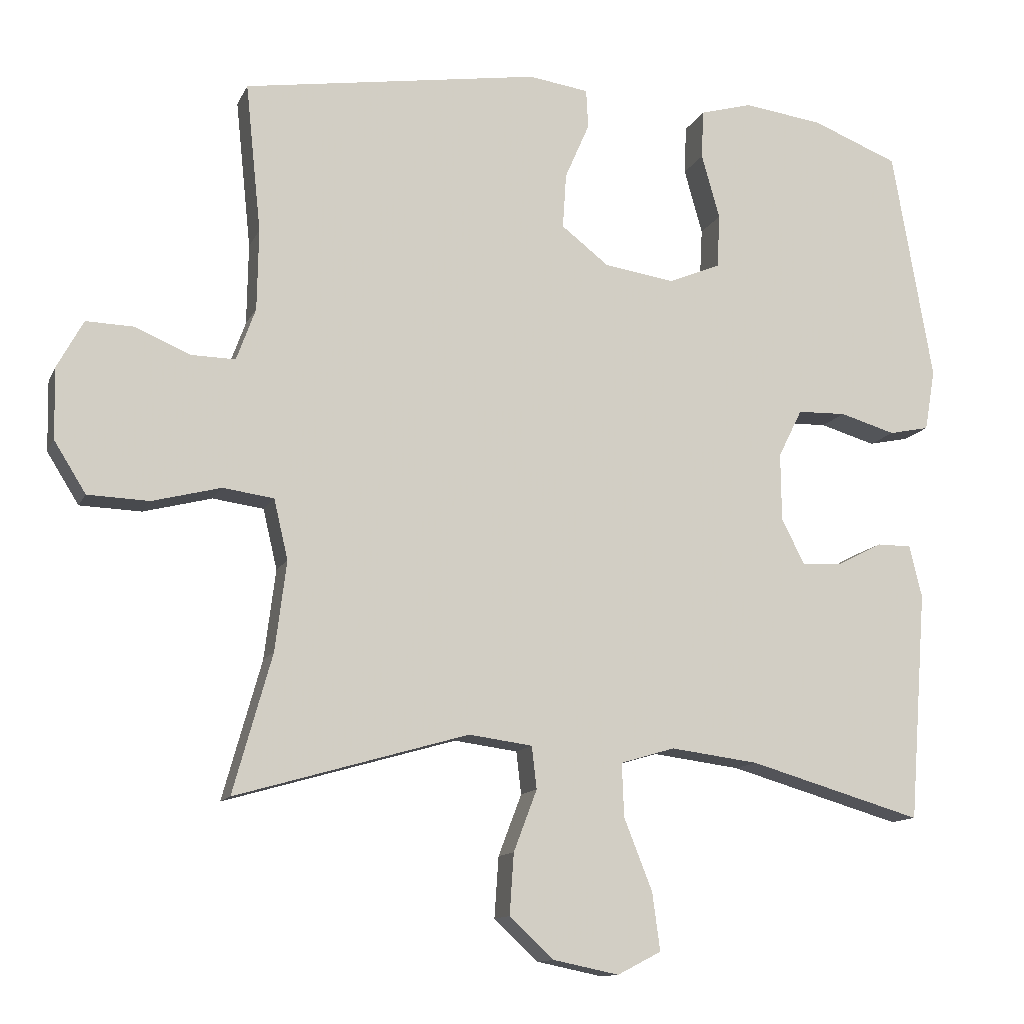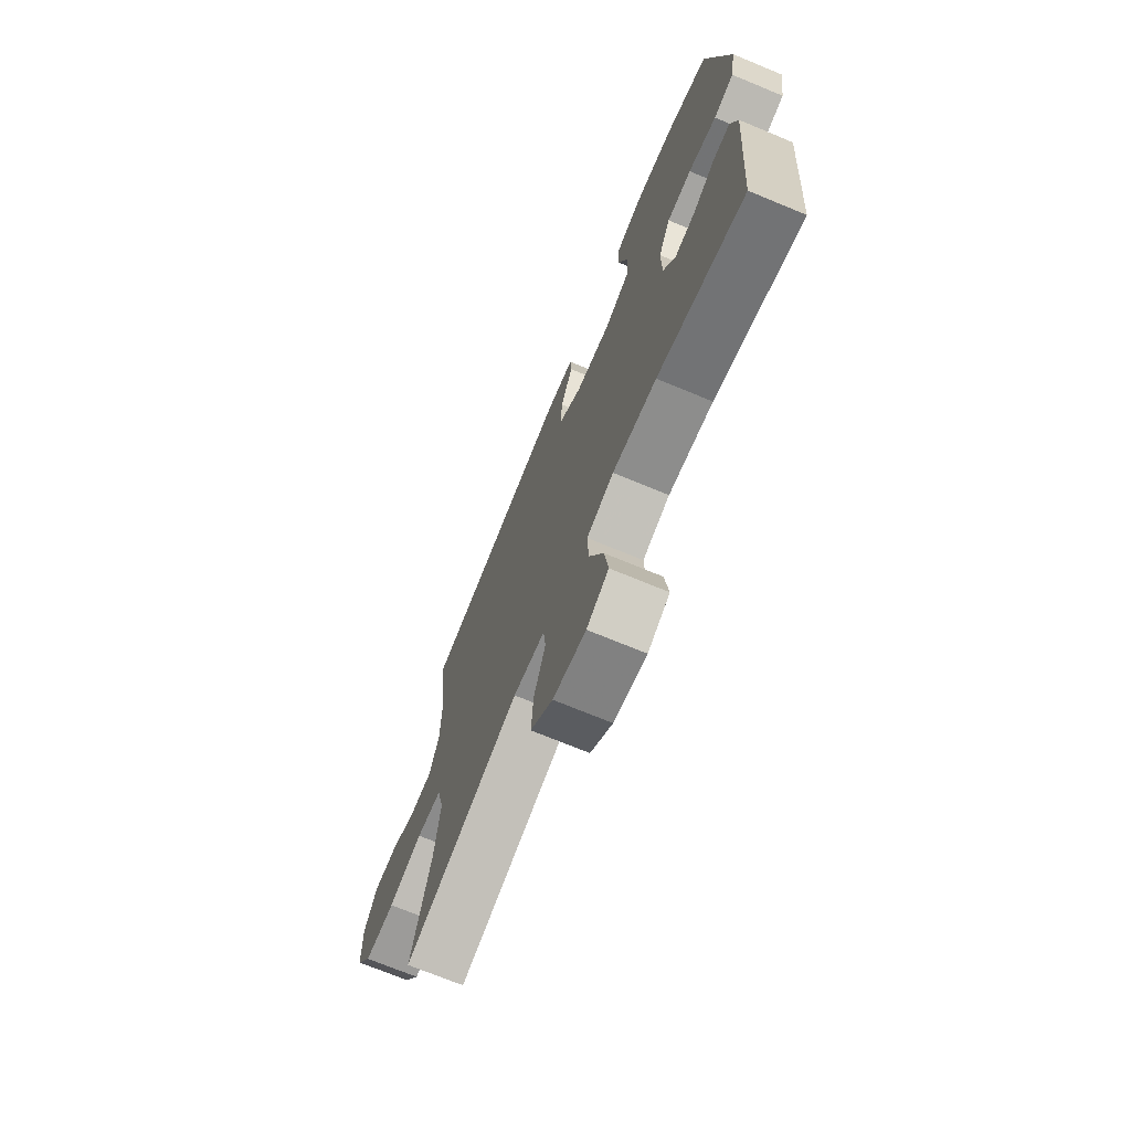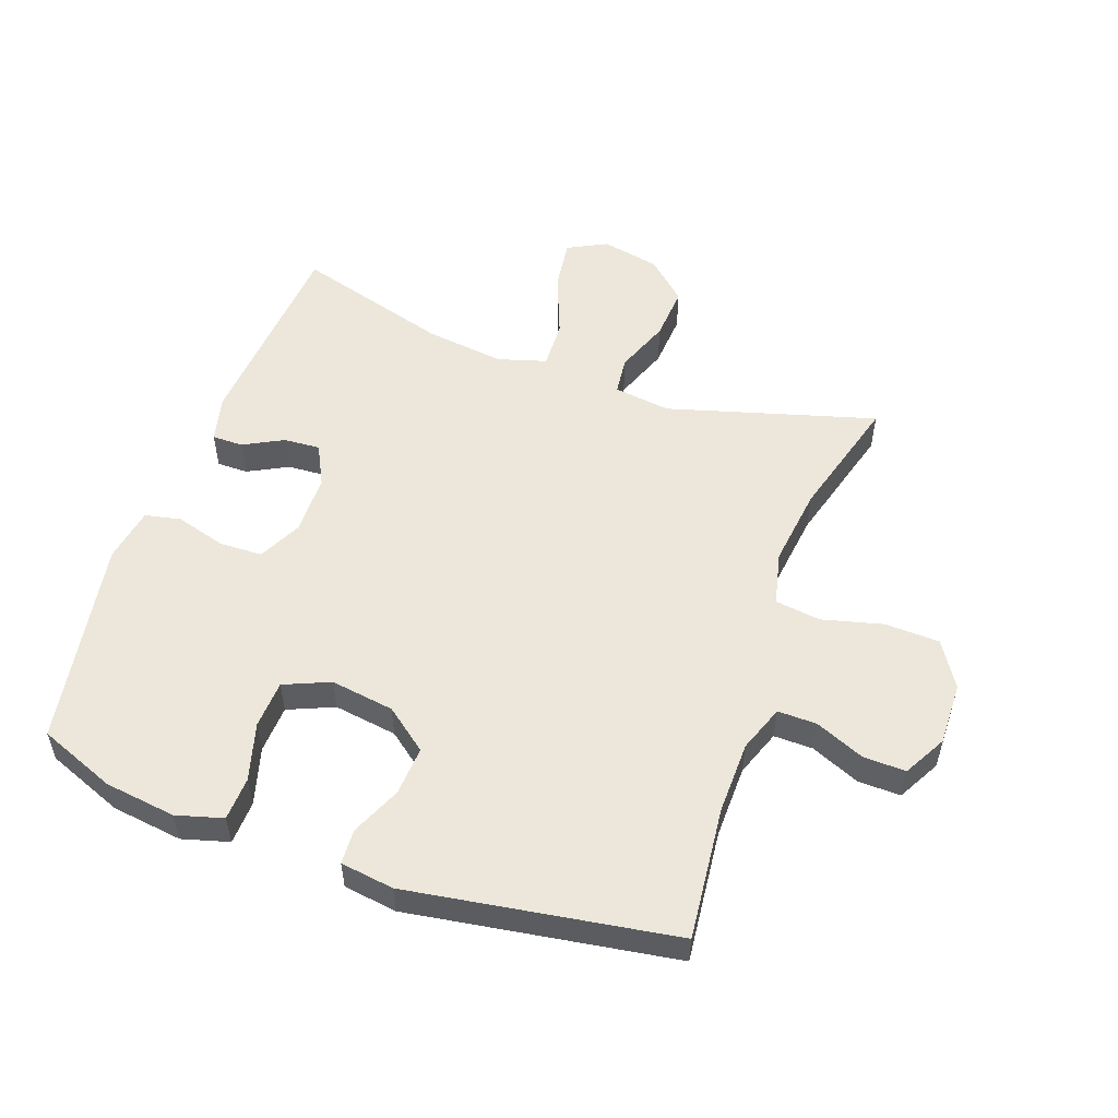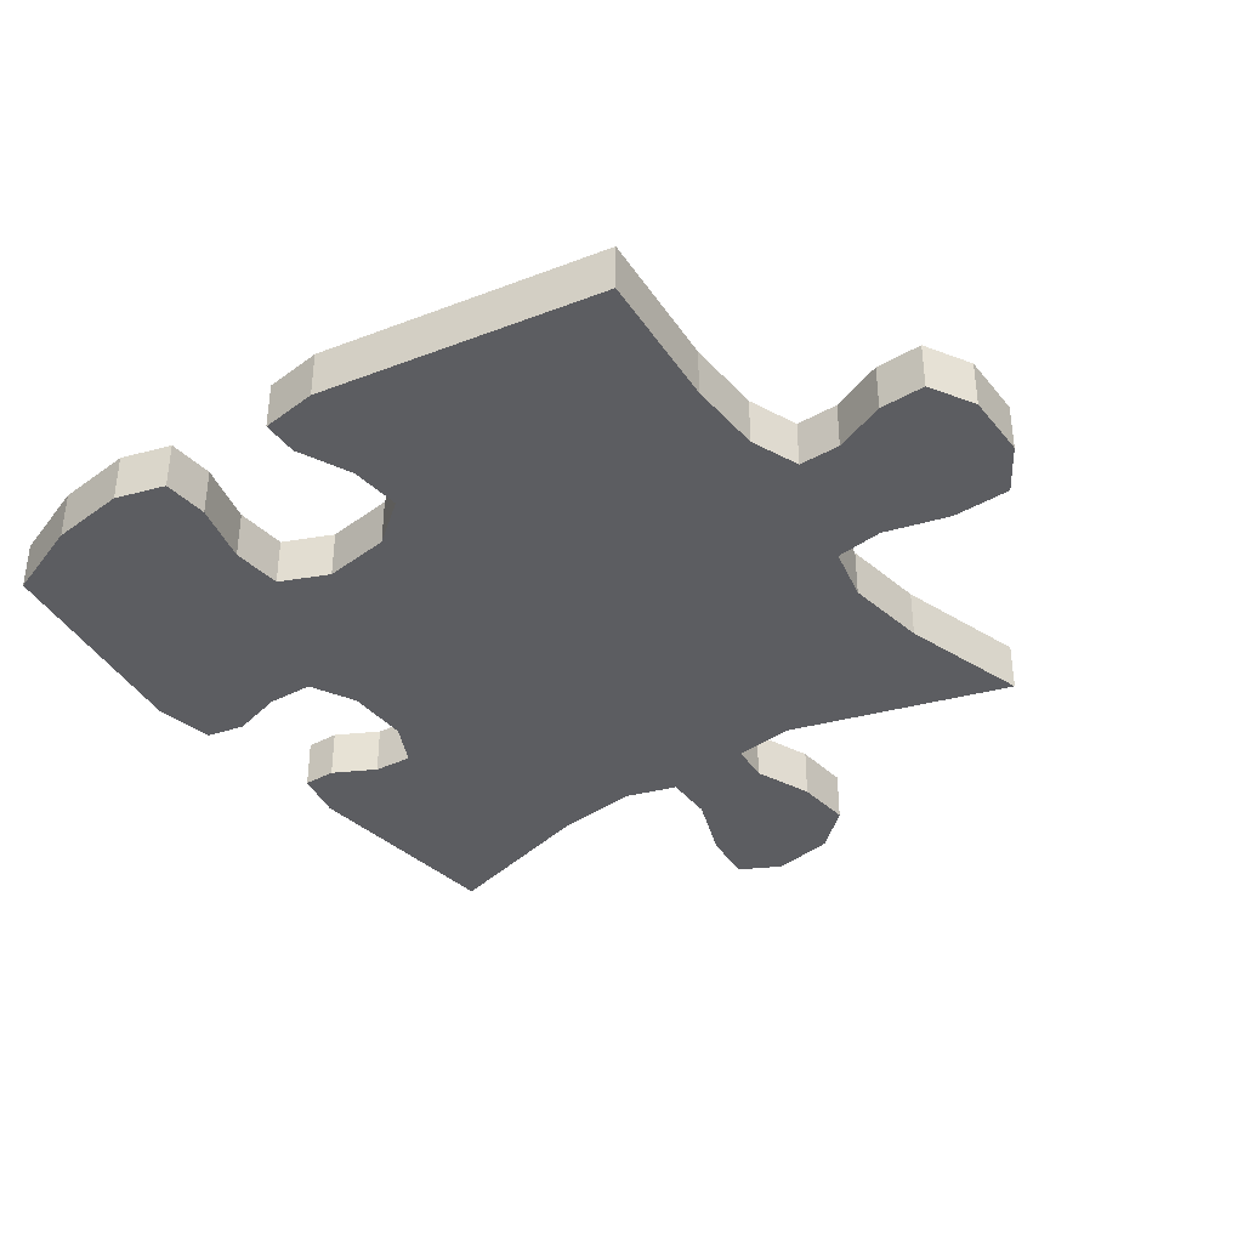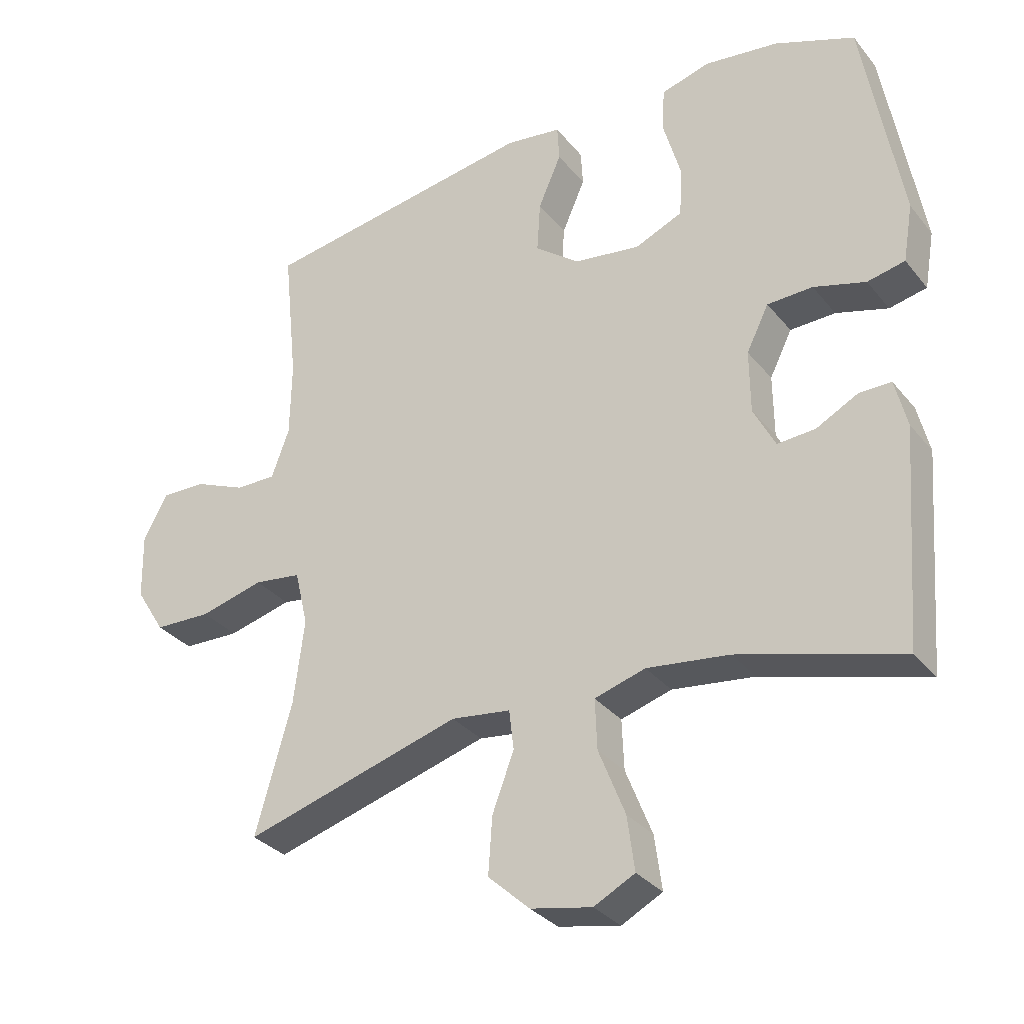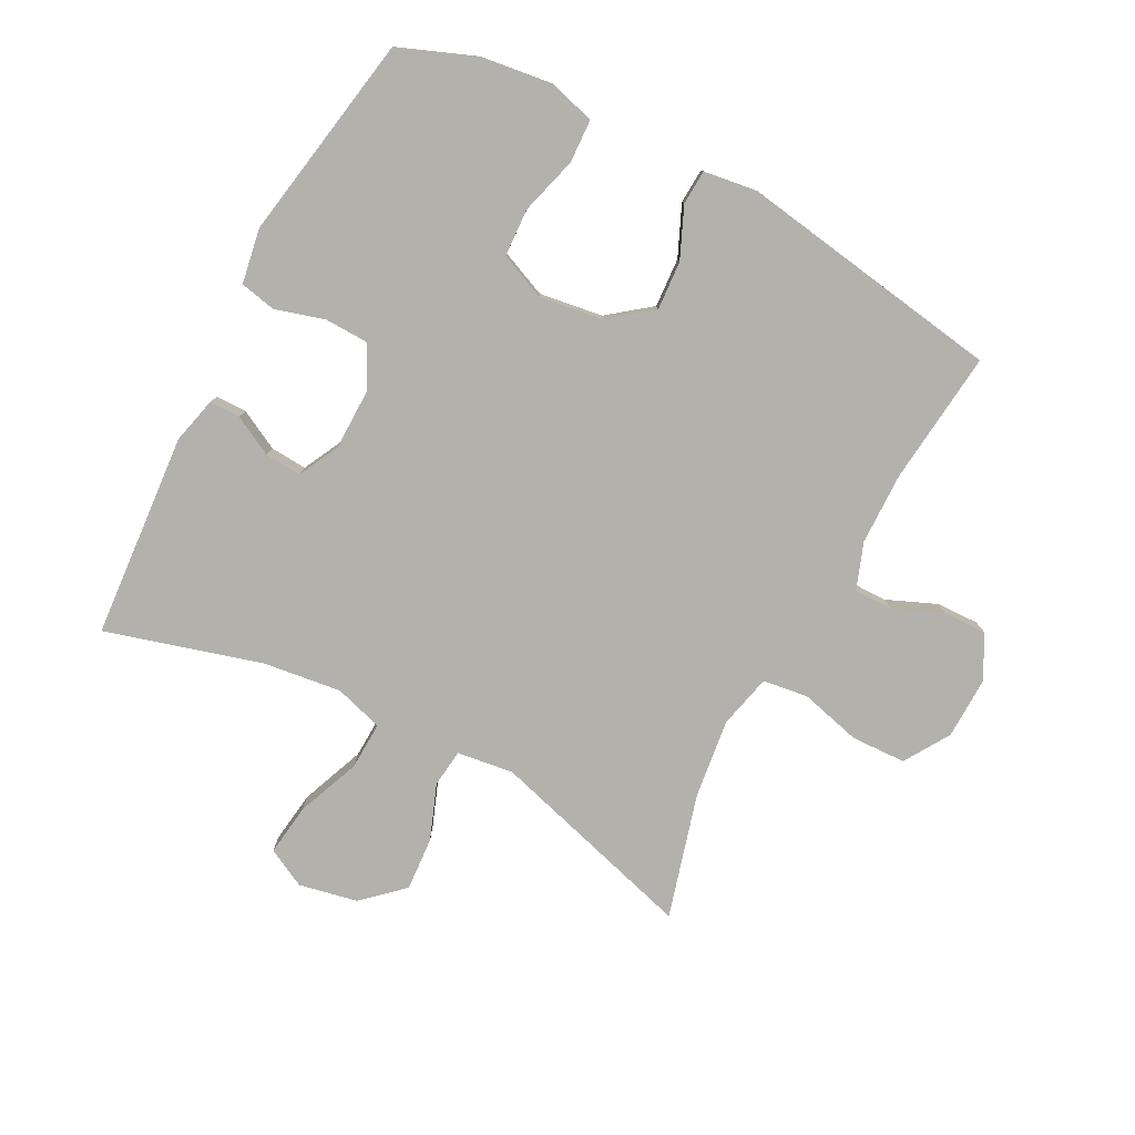
<metadata>
{"format":"obj","ext":"obj","renderer":"f3d","projection":"perspective","resolution":1024,"background":"white","views":[{"elev":-12.3,"azim":162.4,"up":"+Z"},{"elev":-71.6,"azim":-112.5,"up":"+Z"},{"elev":53.7,"azim":19.6,"up":"+Y"},{"elev":-37.0,"azim":35.3,"up":"+Y"},{"elev":-31.9,"azim":-147.9,"up":"+Z"},{"elev":-79.1,"azim":-27.7,"up":"+Y"}]}
</metadata>
<code>
v 0.5 0.07 0.5
v 0.478 0.07 0.289
v 0.48 0.07 0.174
v 0.507 0.07 0.1
v 0.569 0.07 0.101
v 0.647 0.07 0.134
v 0.715 0.07 0.136
v 0.752 0.07 0.068
v 0.75 0.07 -0.032
v 0.705 0.07 -0.104
v 0.618 0.07 -0.107
v 0.521 0.07 -0.082
v 0.449 0.07 -0.092
v 0.429 0.07 -0.177
v 0.445 0.07 -0.304
v 0.5 0.07 -0.5
v 0.17 0.07 -0.405
v 0.08 0.07 -0.417
v 0.073 0.07 -0.477
v 0.106 0.07 -0.564
v 0.112 0.07 -0.65
v 0.049 0.07 -0.708
v -0.044 0.07 -0.727
v -0.106 0.07 -0.695
v -0.095 0.07 -0.613
v -0.055 0.07 -0.512
v -0.052 0.07 -0.436
v -0.129 0.07 -0.413
v -0.254 0.07 -0.429
v -0.5 0.07 -0.5
v -0.525 0.07 -0.174
v -0.507 0.07 -0.1
v -0.458 0.07 -0.1
v -0.395 0.07 -0.133
v -0.337 0.07 -0.137
v -0.304 0.07 -0.072
v -0.303 0.07 0.024
v -0.337 0.07 0.092
v -0.406 0.07 0.094
v -0.485 0.07 0.071
v -0.542 0.07 0.083
v -0.557 0.07 0.17
v -0.5 0.07 0.5
v -0.378 0.07 0.548
v -0.265 0.07 0.563
v -0.191 0.07 0.542
v -0.188 0.07 0.473
v -0.214 0.07 0.381
v -0.21 0.07 0.305
v -0.137 0.07 0.274
v -0.036 0.07 0.289
v 0.031 0.07 0.341
v 0.026 0.07 0.419
v -0.009 0.07 0.499
v -0.006 0.07 0.554
v 0.079 0.07 0.566
v 0.5 0 0.5
v 0.478 0 0.289
v 0.48 0 0.174
v 0.507 0 0.1
v 0.569 0 0.101
v 0.647 0 0.134
v 0.715 0 0.136
v 0.752 0 0.068
v 0.75 0 -0.032
v 0.705 0 -0.104
v 0.618 0 -0.107
v 0.521 0 -0.082
v 0.449 0 -0.092
v 0.429 0 -0.177
v 0.445 0 -0.304
v 0.5 0 -0.5
v 0.17 0 -0.405
v 0.08 0 -0.417
v 0.073 0 -0.477
v 0.106 0 -0.564
v 0.112 0 -0.65
v 0.049 0 -0.708
v -0.044 0 -0.727
v -0.106 0 -0.695
v -0.095 0 -0.613
v -0.055 0 -0.512
v -0.052 0 -0.436
v -0.129 0 -0.413
v -0.254 0 -0.429
v -0.5 0 -0.5
v -0.525 0 -0.174
v -0.507 0 -0.1
v -0.458 0 -0.1
v -0.395 0 -0.133
v -0.337 0 -0.137
v -0.304 0 -0.072
v -0.303 0 0.024
v -0.337 0 0.092
v -0.406 0 0.094
v -0.485 0 0.071
v -0.542 0 0.083
v -0.557 0 0.17
v -0.5 0 0.5
v -0.378 0 0.548
v -0.265 0 0.563
v -0.191 0 0.542
v -0.188 0 0.473
v -0.214 0 0.381
v -0.21 0 0.305
v -0.137 0 0.274
v -0.036 0 0.289
v 0.031 0 0.341
v 0.026 0 0.419
v -0.009 0 0.499
v -0.006 0 0.554
v 0.079 0 0.566
f 53 54 55 56
f 52 53 56 1
f 51 52 1 2
f 50 51 2 3
f 45 46 47 48
f 45 48 49
f 44 45 49
f 43 44 49
f 42 43 49
f 39 40 41 42
f 38 39 42 49
f 37 38 49 50
f 31 32 33 34
f 29 30 31 34
f 28 29 34 35
f 27 28 35 36
f 23 24 25 26
f 23 26 27
f 22 23 27
f 19 20 21 22
f 19 22 27
f 18 19 27 36
f 15 16 17
f 14 15 17 18
f 13 14 18 36
f 9 10 11 12
f 5 6 7 8
f 4 5 8 9
f 37 50 3 4
f 12 13 36 37
f 4 9 12 37
f 112 111 110 109
f 57 112 109 108
f 58 57 108 107
f 59 58 107 106
f 104 103 102 101
f 105 104 101
f 105 101 100
f 105 100 99
f 105 99 98
f 98 97 96 95
f 105 98 95 94
f 106 105 94 93
f 90 89 88 87
f 90 87 86 85
f 91 90 85 84
f 92 91 84 83
f 82 81 80 79
f 83 82 79
f 83 79 78
f 78 77 76 75
f 83 78 75
f 92 83 75 74
f 73 72 71
f 74 73 71 70
f 92 74 70 69
f 68 67 66 65
f 64 63 62 61
f 65 64 61 60
f 60 59 106 93
f 93 92 69 68
f 93 68 65 60
f 1 57 58 2
f 2 58 59 3
f 3 59 60 4
f 4 60 61 5
f 5 61 62 6
f 6 62 63 7
f 7 63 64 8
f 8 64 65 9
f 9 65 66 10
f 10 66 67 11
f 11 67 68 12
f 12 68 69 13
f 13 69 70 14
f 14 70 71 15
f 15 71 72 16
f 16 72 73 17
f 17 73 74 18
f 18 74 75 19
f 19 75 76 20
f 20 76 77 21
f 21 77 78 22
f 22 78 79 23
f 23 79 80 24
f 24 80 81 25
f 25 81 82 26
f 26 82 83 27
f 27 83 84 28
f 28 84 85 29
f 29 85 86 30
f 30 86 87 31
f 31 87 88 32
f 32 88 89 33
f 33 89 90 34
f 34 90 91 35
f 35 91 92 36
f 36 92 93 37
f 37 93 94 38
f 38 94 95 39
f 39 95 96 40
f 40 96 97 41
f 41 97 98 42
f 42 98 99 43
f 43 99 100 44
f 44 100 101 45
f 45 101 102 46
f 46 102 103 47
f 47 103 104 48
f 48 104 105 49
f 49 105 106 50
f 50 106 107 51
f 51 107 108 52
f 52 108 109 53
f 53 109 110 54
f 54 110 111 55
f 55 111 112 56
f 56 112 57 1

</code>
